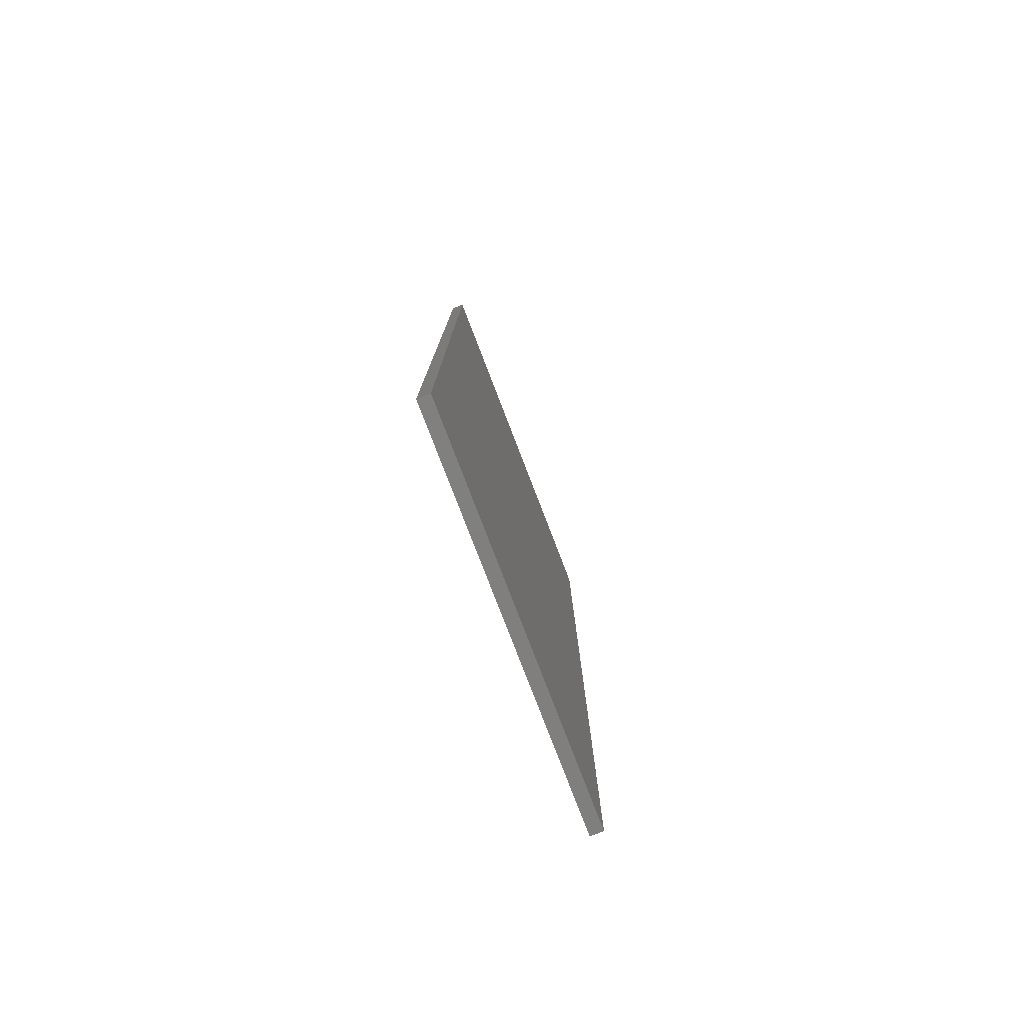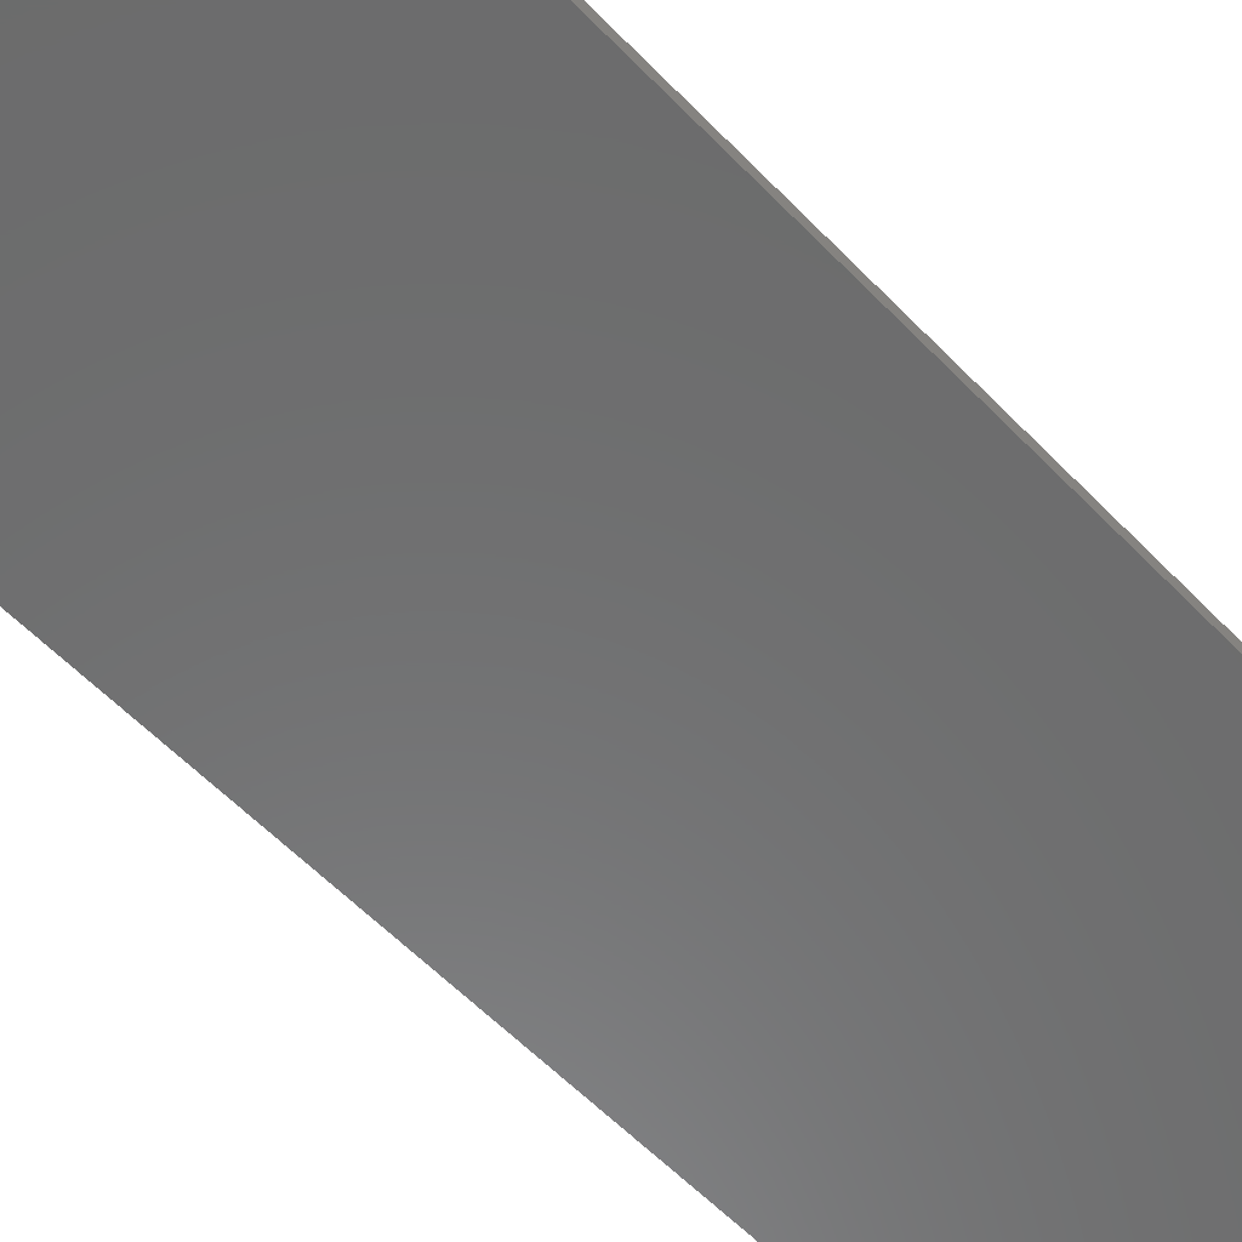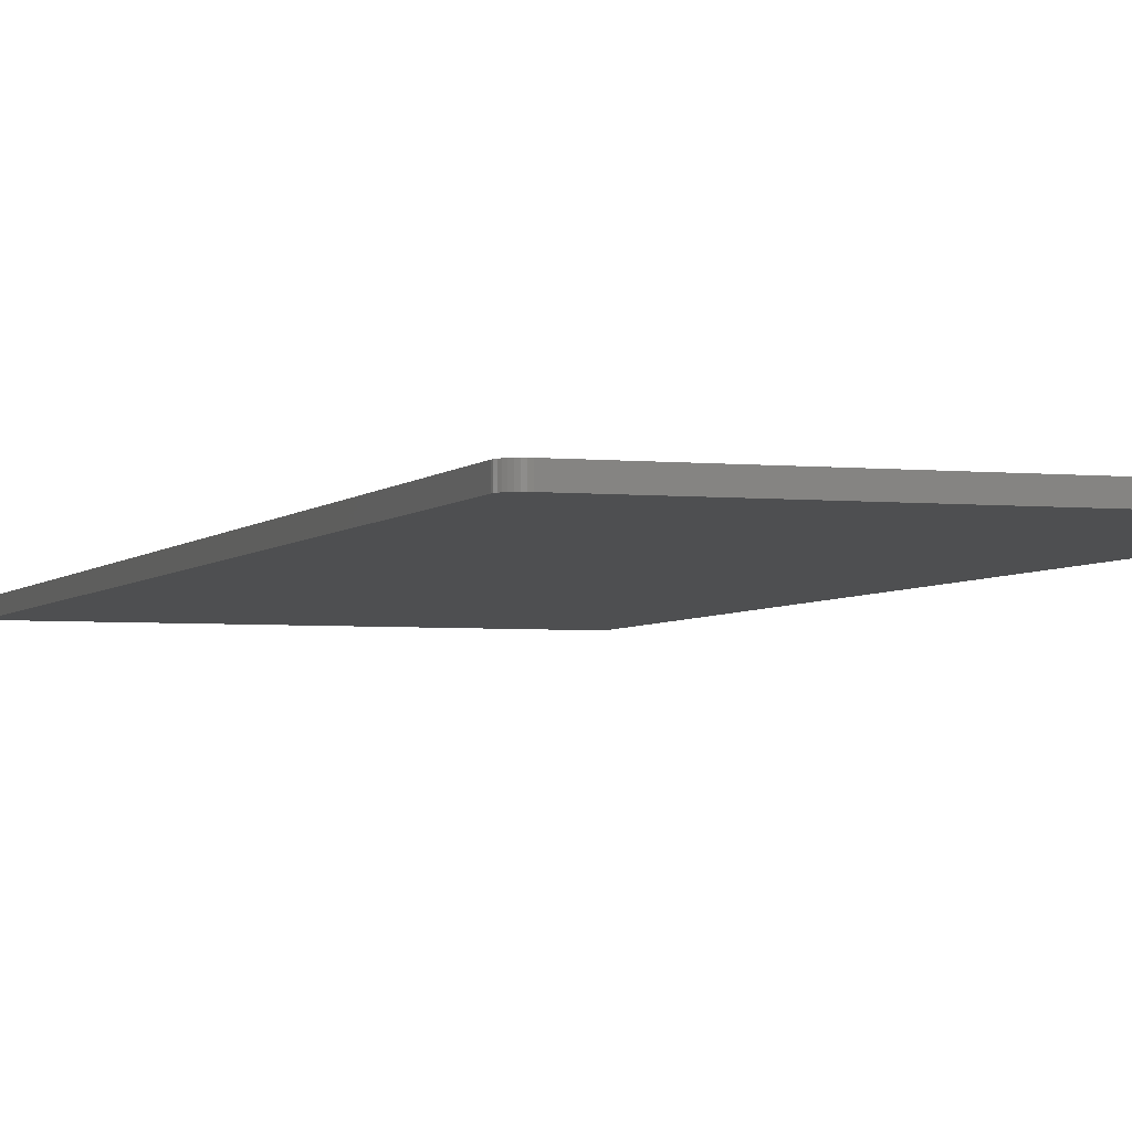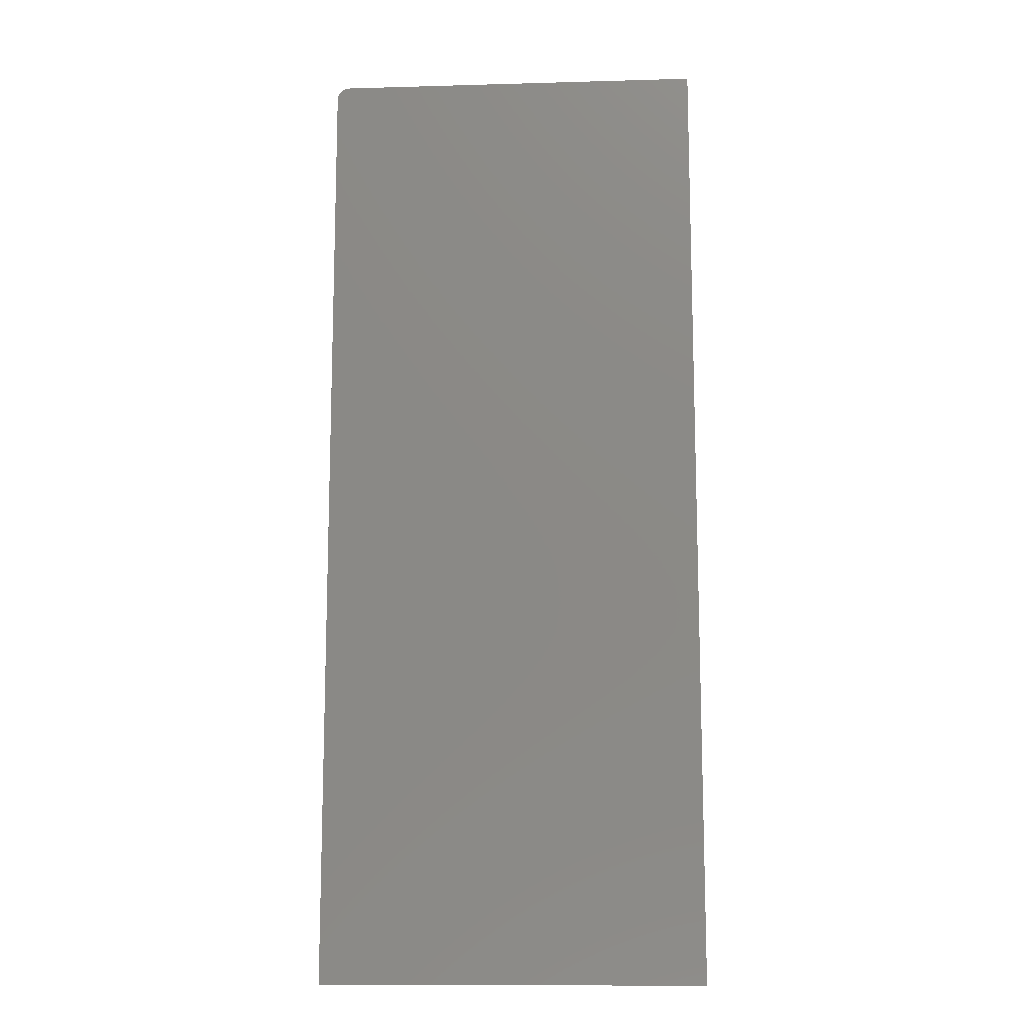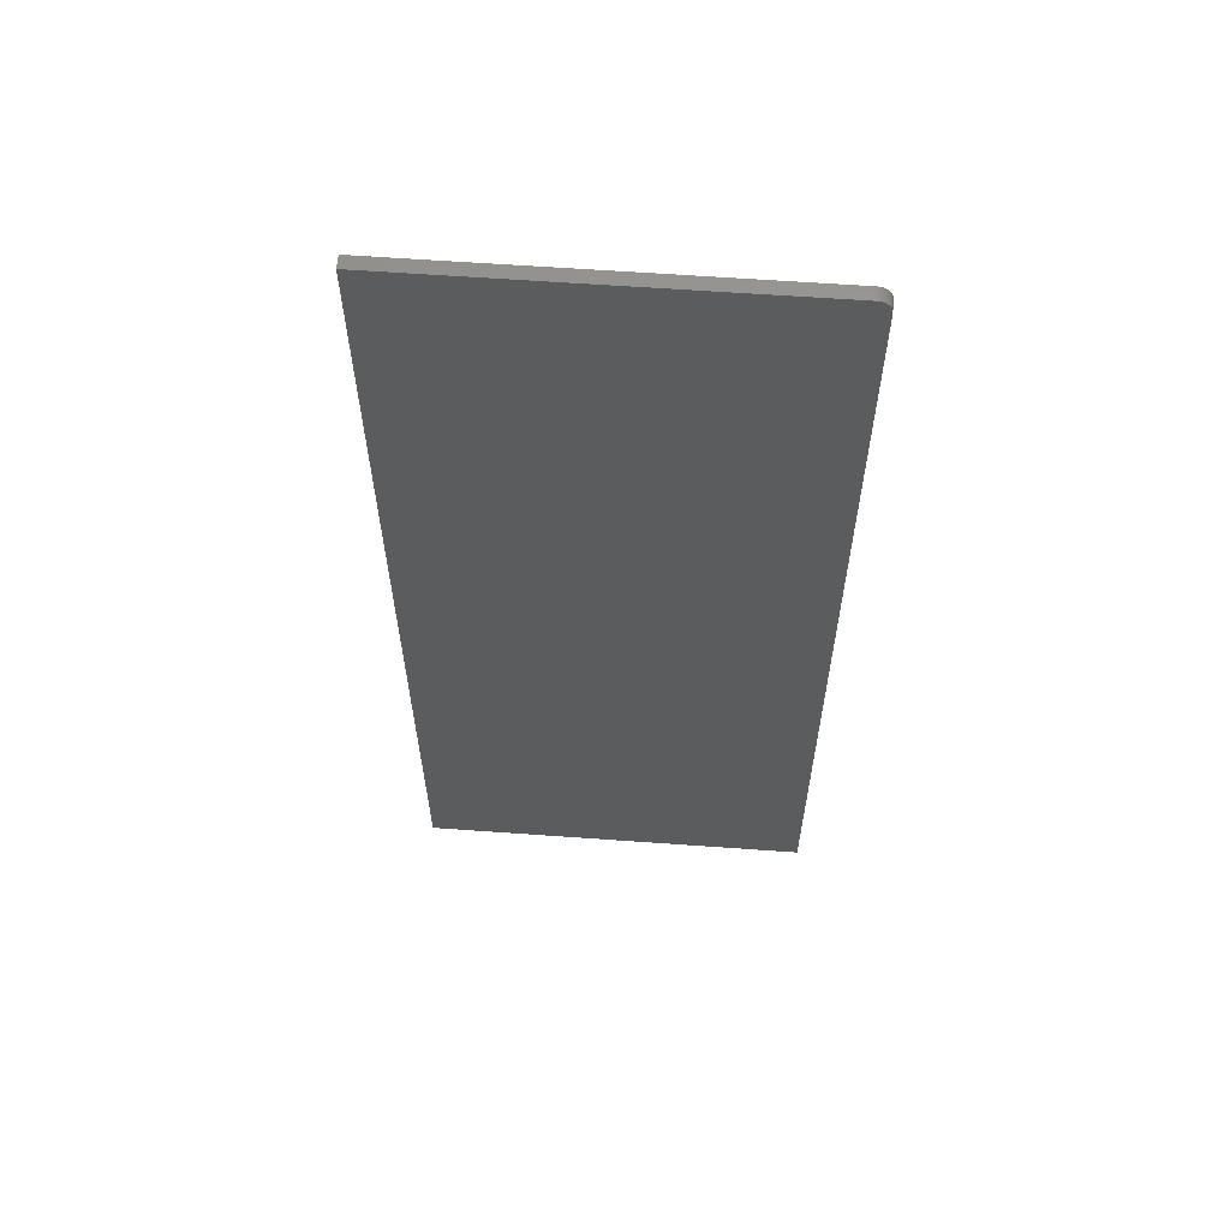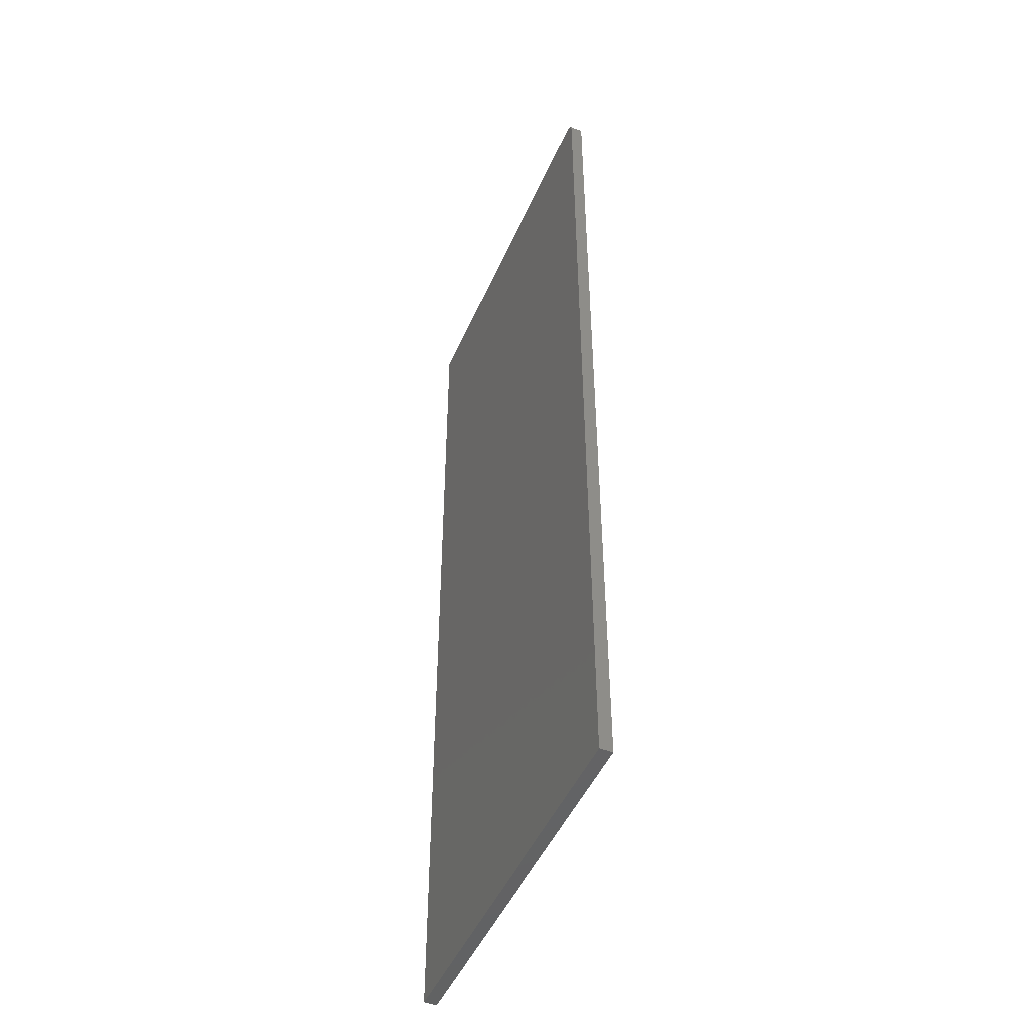
<metadata>
{"format":"stl","ext":"stl","renderer":"f3d","projection":"perspective","resolution":1024,"background":"white","views":[{"elev":-79.7,"azim":111.1,"up":"+Z"},{"elev":-57.9,"azim":43.2,"up":"+Y"},{"elev":-3.7,"azim":-19.2,"up":"+Y"},{"elev":-12.7,"azim":3.8,"up":"+Z"},{"elev":61.2,"azim":-175.8,"up":"+Z"},{"elev":-48.0,"azim":-113.0,"up":"+Z"}]}
</metadata>
<code>
# stl→obj: 24 verts, 44 faces
v -0.3438 -0.01562 0.7656
v -0.3468 -0.01562 0.7653
v -0.3497 -0.01562 0.7644
v 0.1219 -0.01562 0.7656
v -0.3524 -0.01562 0.763
v -0.3548 -0.01562 0.761
v -0.3567 -0.01562 0.7587
v -0.3582 -0.01562 0.756
v -0.3591 -0.01562 0.753
v -0.3594 -0.01562 0.75
v -0.3594 -0.01562 -0.4375
v 0.1219 -0.01562 -0.4375
v -0.3497 6.726e-17 0.7644
v -0.3468 6.747e-17 0.7653
v -0.3438 6.765e-17 0.7656
v 0.1219 9.35e-17 0.7656
v 0.1219 2.671e-17 -0.4375
v -0.3594 0 -0.4375
v -0.3594 6.592e-17 0.75
v -0.3591 6.611e-17 0.753
v -0.3582 6.632e-17 0.756
v -0.3567 6.655e-17 0.7587
v -0.3548 6.679e-17 0.761
v -0.3524 6.703e-17 0.763
f 1 2 3
f 4 1 3
f 4 3 5
f 4 5 6
f 4 6 7
f 4 7 8
f 4 8 9
f 4 9 10
f 4 10 11
f 4 11 12
f 13 14 15
f 16 17 18
f 16 18 19
f 16 19 20
f 16 20 21
f 16 21 22
f 16 22 23
f 16 23 24
f 16 24 13
f 16 13 15
f 10 19 11
f 11 19 18
f 4 16 1
f 1 16 15
f 19 10 20
f 20 10 9
f 20 9 21
f 21 9 8
f 21 8 22
f 22 8 7
f 22 7 23
f 23 7 6
f 23 6 24
f 24 6 5
f 24 5 13
f 13 5 3
f 13 3 14
f 14 3 2
f 14 2 15
f 15 2 1
f 12 17 4
f 4 17 16
f 11 18 12
f 12 18 17

</code>
